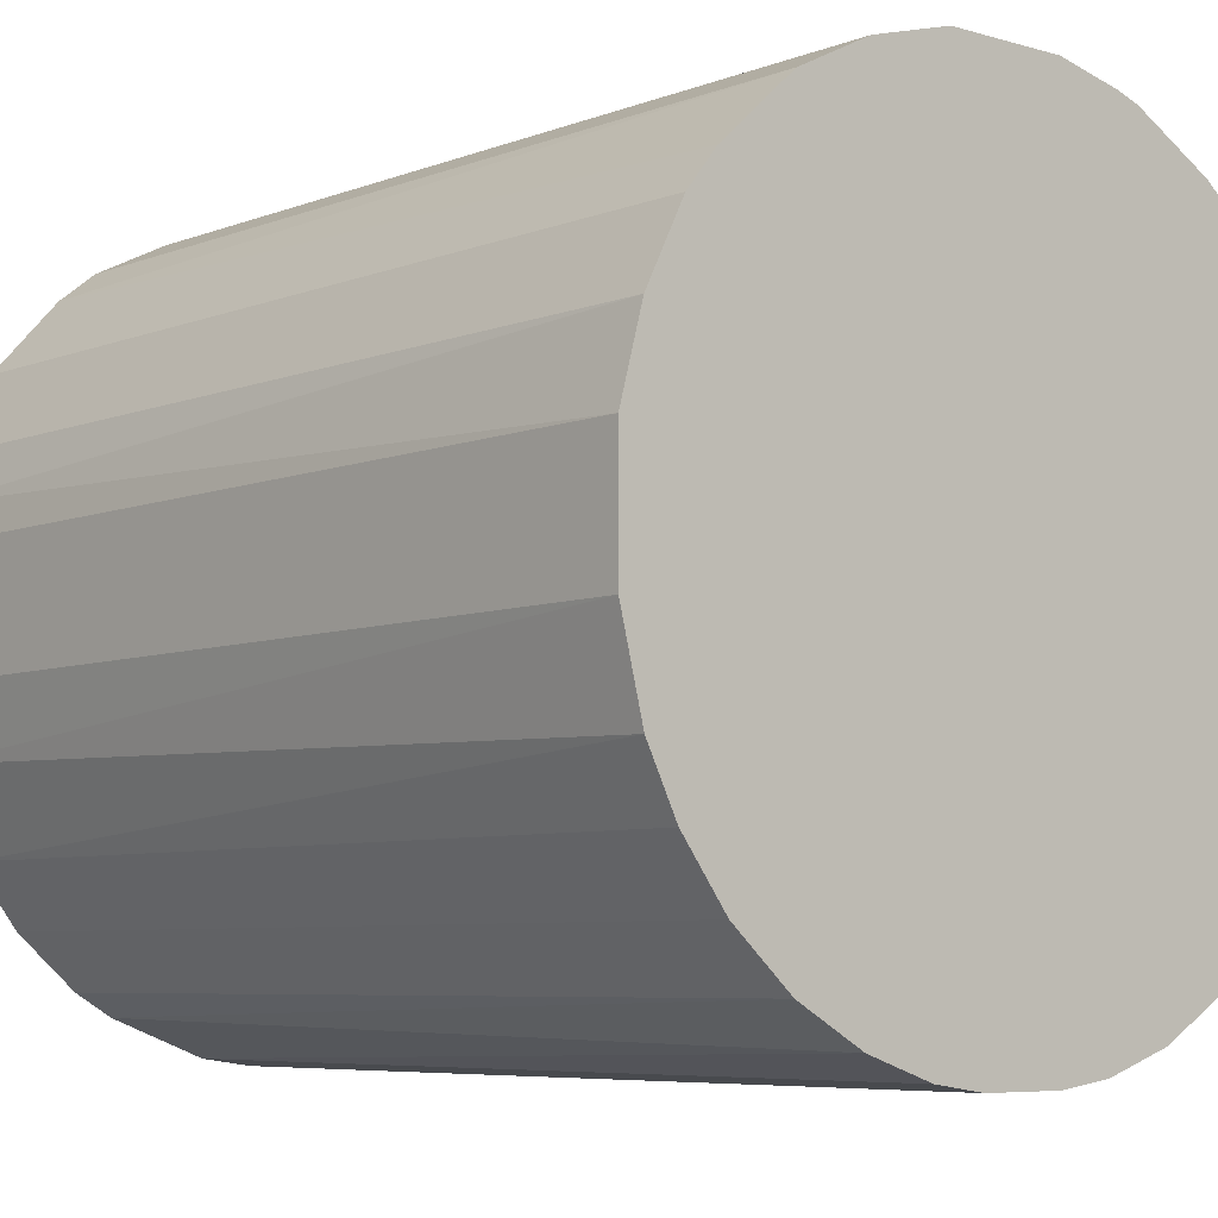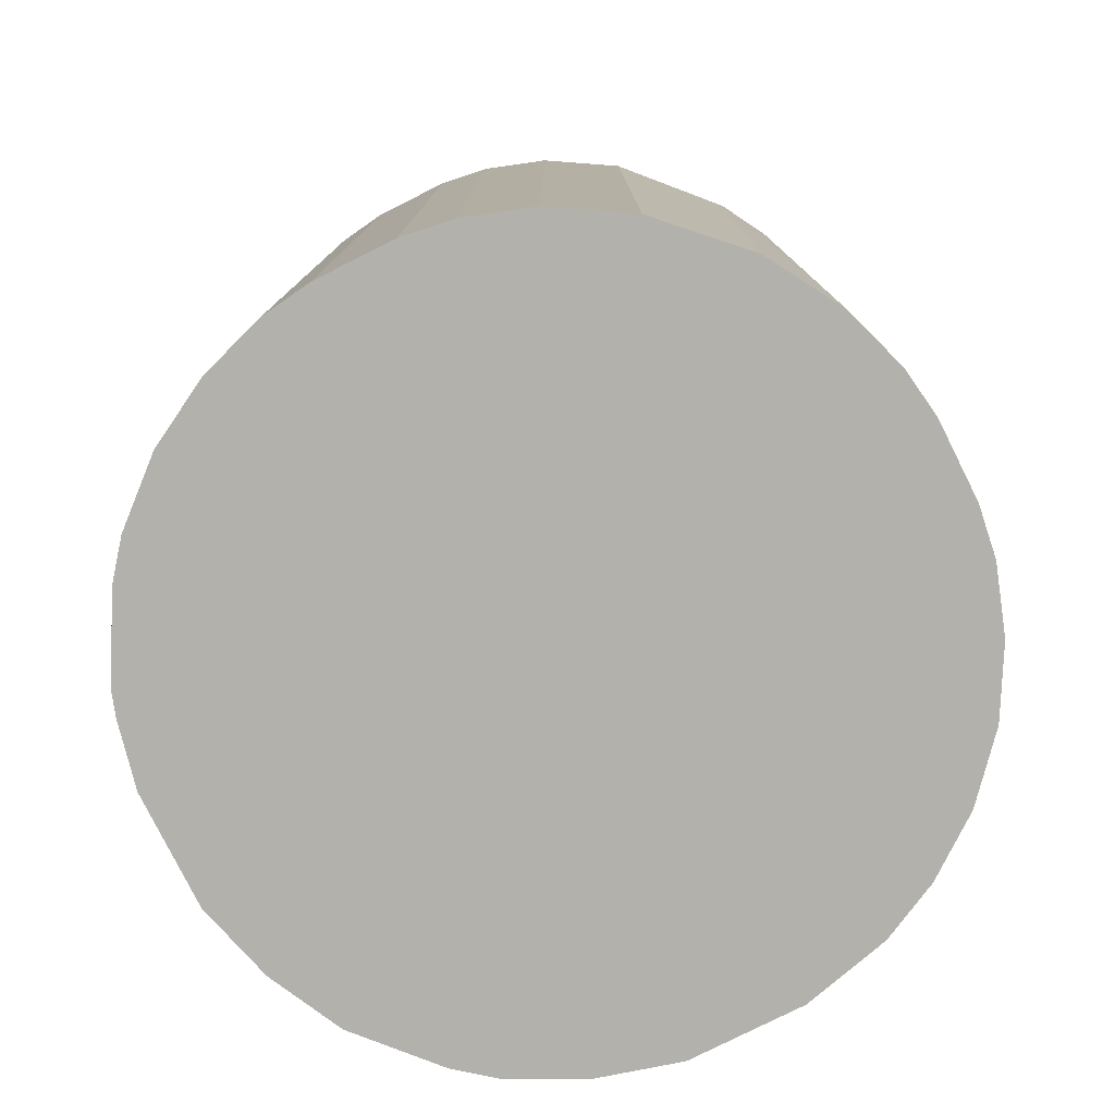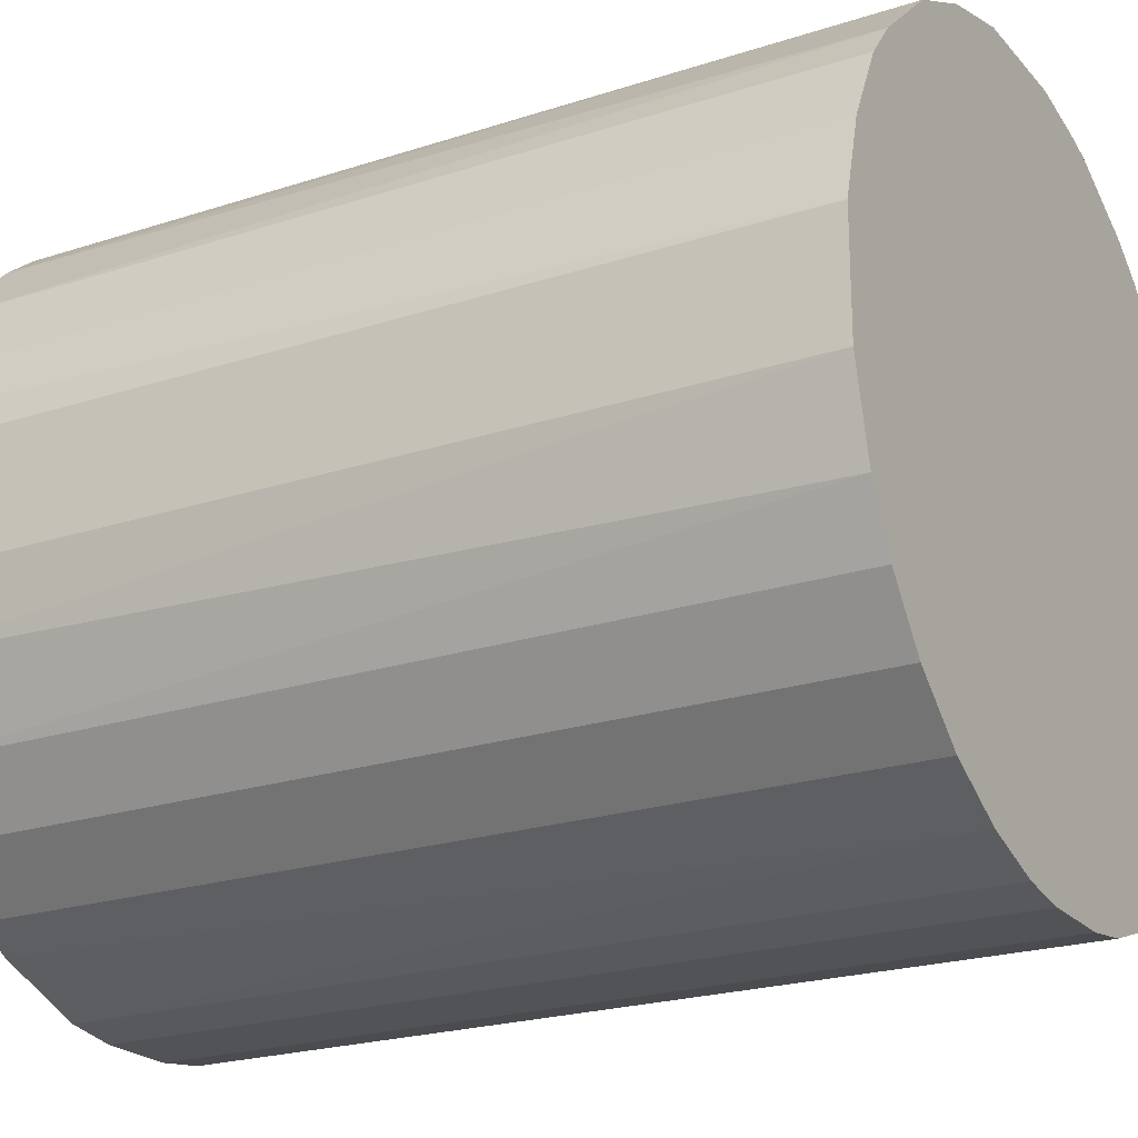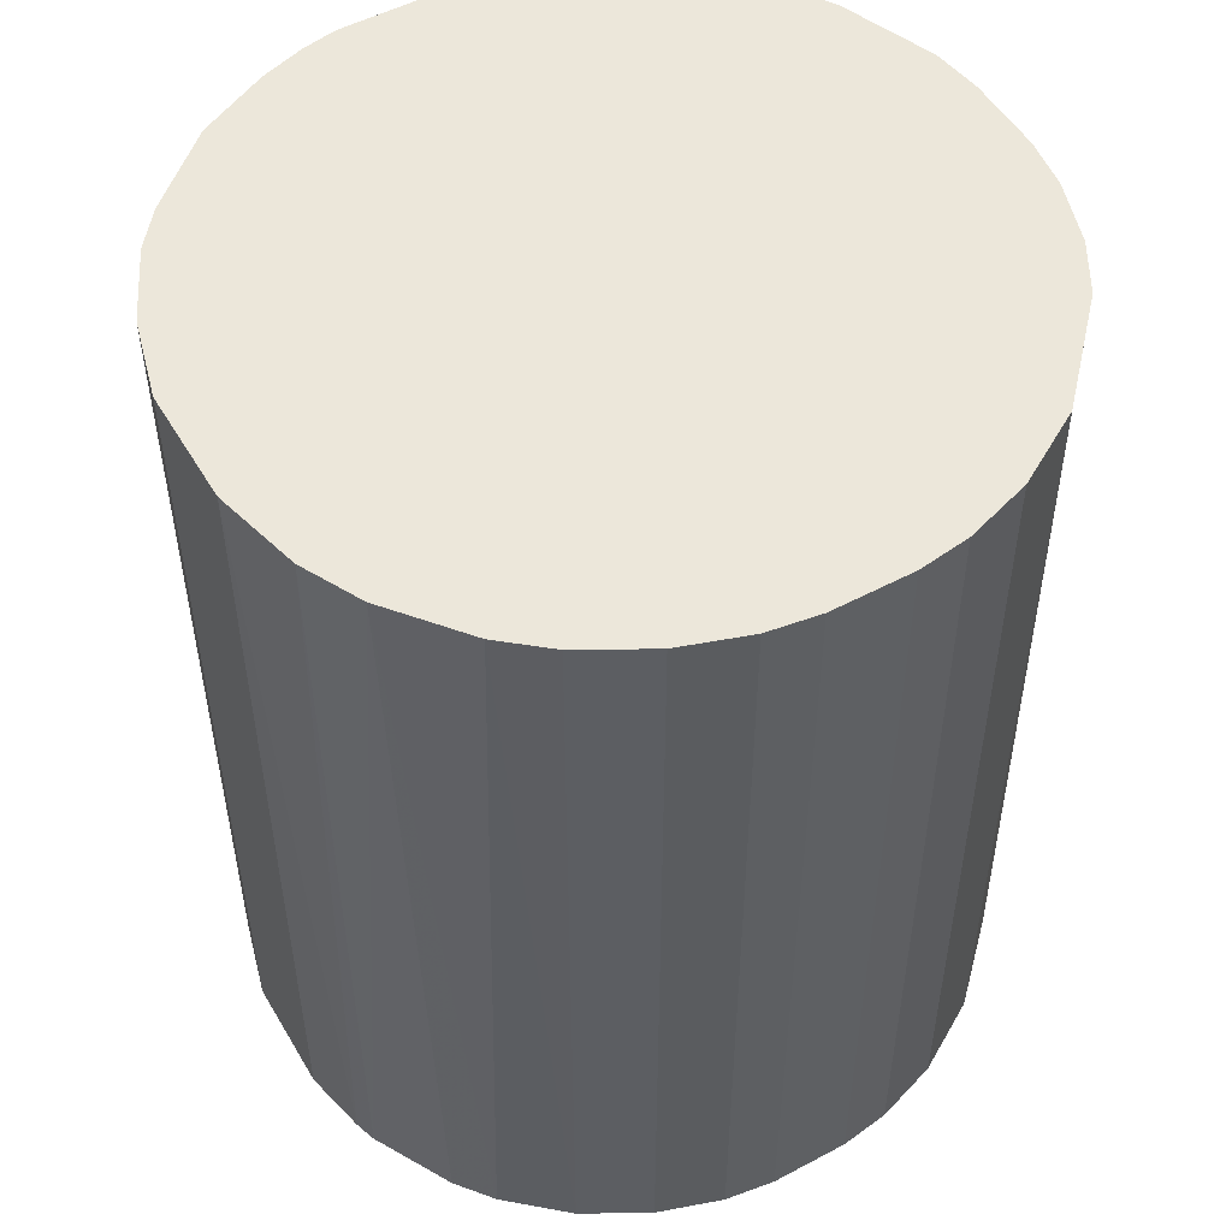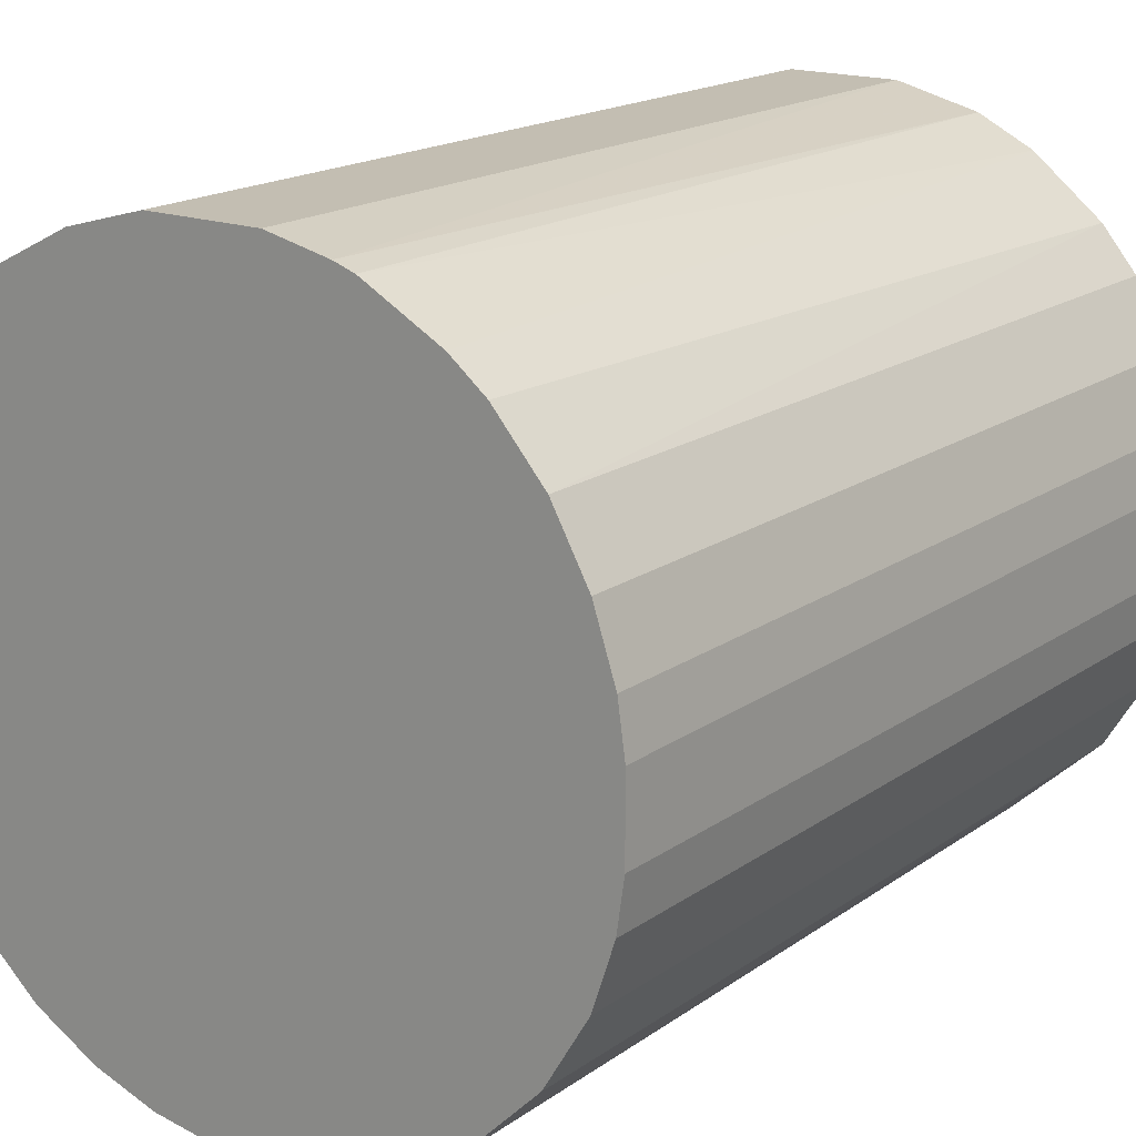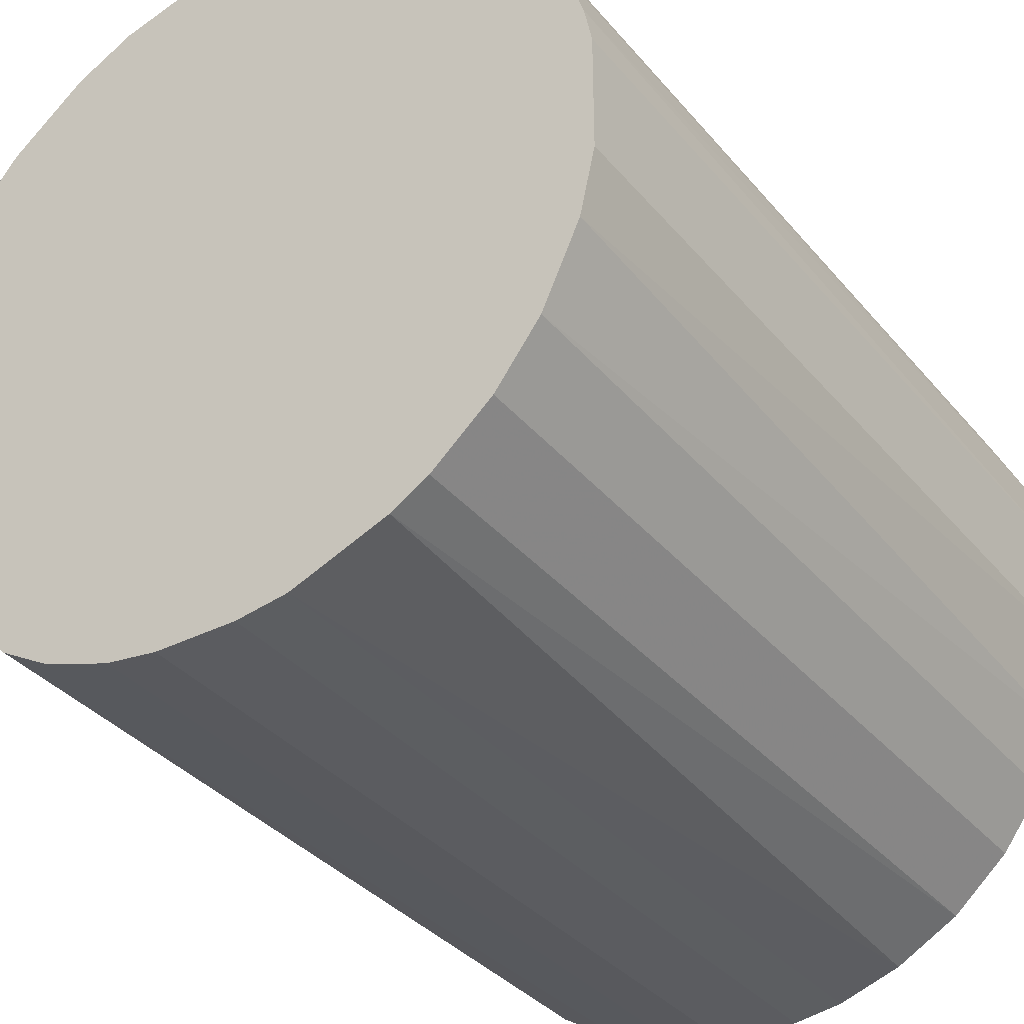
<metadata>
{"format":"obj","ext":"obj","renderer":"f3d","projection":"perspective","resolution":1024,"background":"white","views":[{"elev":-6.3,"azim":139.0,"up":"+Y"},{"elev":-79.0,"azim":-63.4,"up":"+Z"},{"elev":-22.2,"azim":119.6,"up":"+Y"},{"elev":51.7,"azim":-119.9,"up":"+Z"},{"elev":17.5,"azim":-143.5,"up":"+Y"},{"elev":-35.1,"azim":34.0,"up":"+Y"}]}
</metadata>
<code>
o convex_0
v -0.02341 -0.002545 -0.02744
v 0.0233 0.003797 0.02744
v 0.02285 0.006065 0.02744
v -0.02295 -0.005719 0.02744
v 0.005613 -0.02295 -0.02744
v 0.003802 0.0233 -0.02744
v -0.01252 0.02013 0.02744
v -0.005719 -0.02295 0.02744
v 0.0233 0.003797 -0.02744
v 0.01741 -0.01615 0.02744
v 0.01332 0.01967 0.02744
v -0.01434 -0.01887 -0.02744
v -0.01933 0.01378 -0.02744
v 0.02013 -0.01252 -0.02744
v -0.02159 0.009696 0.02744
v 0.01786 0.01559 -0.02744
v -0.01887 -0.01433 0.02744
v 0.003802 0.0233 0.02744
v -0.007534 0.0224 -0.02744
v 0.005613 -0.02295 0.02744
v 0.0224 -0.007534 0.02744
v -0.02159 -0.009802 -0.02744
v -0.002545 -0.02341 -0.02744
v 0.01378 -0.01933 -0.02744
v -0.02295 0.005613 -0.02744
v -0.003451 0.0233 0.02744
v 0.0233 -0.003451 -0.02744
v 0.01967 0.01332 0.02744
v -0.02341 0.002439 0.02744
v 0.008791 0.02194 -0.02744
v -0.01298 -0.01978 0.02744
v -0.01388 0.01922 -0.02744
v -0.01706 0.0165 0.02744
v 0.02194 0.008791 -0.02744
v -0.009802 -0.02159 -0.02744
v 0.01151 -0.02068 0.02744
v 0.01332 0.01967 -0.02744
v -0.01887 -0.01433 -0.02744
v 0.002439 -0.02341 0.02744
v -0.003451 0.0233 -0.02744
v 0.0233 -0.003451 0.02744
v 0.02013 -0.01252 0.02744
v 0.02194 -0.008897 -0.02744
v 0.008791 0.02194 0.02744
v -0.008897 0.02194 0.02744
v -0.02159 -0.009802 0.02744
v 0.009696 -0.02159 -0.02744
v 0.01741 -0.01615 -0.02744
v 0.01559 0.01786 0.02744
v -0.02159 0.009696 -0.02744
v 0.01967 0.01332 -0.02744
v -0.01933 0.01378 0.02744
v -0.009802 -0.02159 0.02744
v -0.01615 0.01741 -0.02744
v -0.005719 -0.02295 -0.02744
v -0.02295 0.005613 0.02744
v -0.02295 -0.005719 -0.02744
v 0.01378 -0.01933 0.02744
v -0.02341 -0.002545 0.02744
v -0.002545 -0.02341 0.02744
v 0.002439 -0.02341 -0.02744
v -0.02341 0.002439 -0.02744
v -0.008897 0.02194 -0.02744
v 0.02194 0.008791 0.02744
f 34 28 64
f 2 3 4
f 5 1 6
f 4 3 7
f 2 4 8
f 3 2 9
f 5 6 9
f 2 8 10
f 7 3 11
f 1 5 12
f 6 1 13
f 5 9 14
f 4 7 15
f 9 6 16
f 8 4 17
f 7 11 18
f 6 13 19
f 10 8 20
f 2 10 21
f 1 12 22
f 12 5 23
f 5 14 24
f 13 1 25
f 18 6 26
f 7 18 26
f 9 2 27
f 14 9 27
f 11 3 28
f 4 15 29
f 16 6 30
f 6 18 30
f 8 17 31
f 17 12 31
f 19 13 32
f 15 7 33
f 3 9 34
f 9 16 34
f 12 23 35
f 31 12 35
f 10 20 36
f 16 30 37
f 30 11 37
f 12 17 38
f 22 12 38
f 17 22 38
f 5 20 39
f 20 8 39
f 6 19 40
f 26 6 40
f 19 26 40
f 2 21 41
f 27 2 41
f 21 27 41
f 10 14 42
f 21 10 42
f 21 42 43
f 14 27 43
f 27 21 43
f 42 14 43
f 18 11 44
f 11 30 44
f 30 18 44
f 7 26 45
f 26 19 45
f 17 4 46
f 4 22 46
f 22 17 46
f 20 5 47
f 5 24 47
f 36 20 47
f 24 36 47
f 14 10 48
f 24 14 48
f 10 24 48
f 11 28 49
f 28 16 49
f 37 11 49
f 16 37 49
f 15 13 50
f 13 25 50
f 25 15 50
f 16 28 51
f 34 16 51
f 28 34 51
f 13 15 52
f 15 33 52
f 33 13 52
f 8 31 53
f 35 8 53
f 31 35 53
f 7 32 54
f 32 13 54
f 33 7 54
f 13 33 54
f 23 8 55
f 35 23 55
f 8 35 55
f 15 25 56
f 29 15 56
f 25 29 56
f 4 1 57
f 1 22 57
f 22 4 57
f 24 10 58
f 10 36 58
f 36 24 58
f 1 4 59
f 29 1 59
f 4 29 59
f 8 23 60
f 39 8 60
f 23 39 60
f 23 5 61
f 5 39 61
f 39 23 61
f 25 1 62
f 1 29 62
f 29 25 62
f 32 7 63
f 19 32 63
f 7 45 63
f 45 19 63
f 28 3 64
f 3 34 64

</code>
